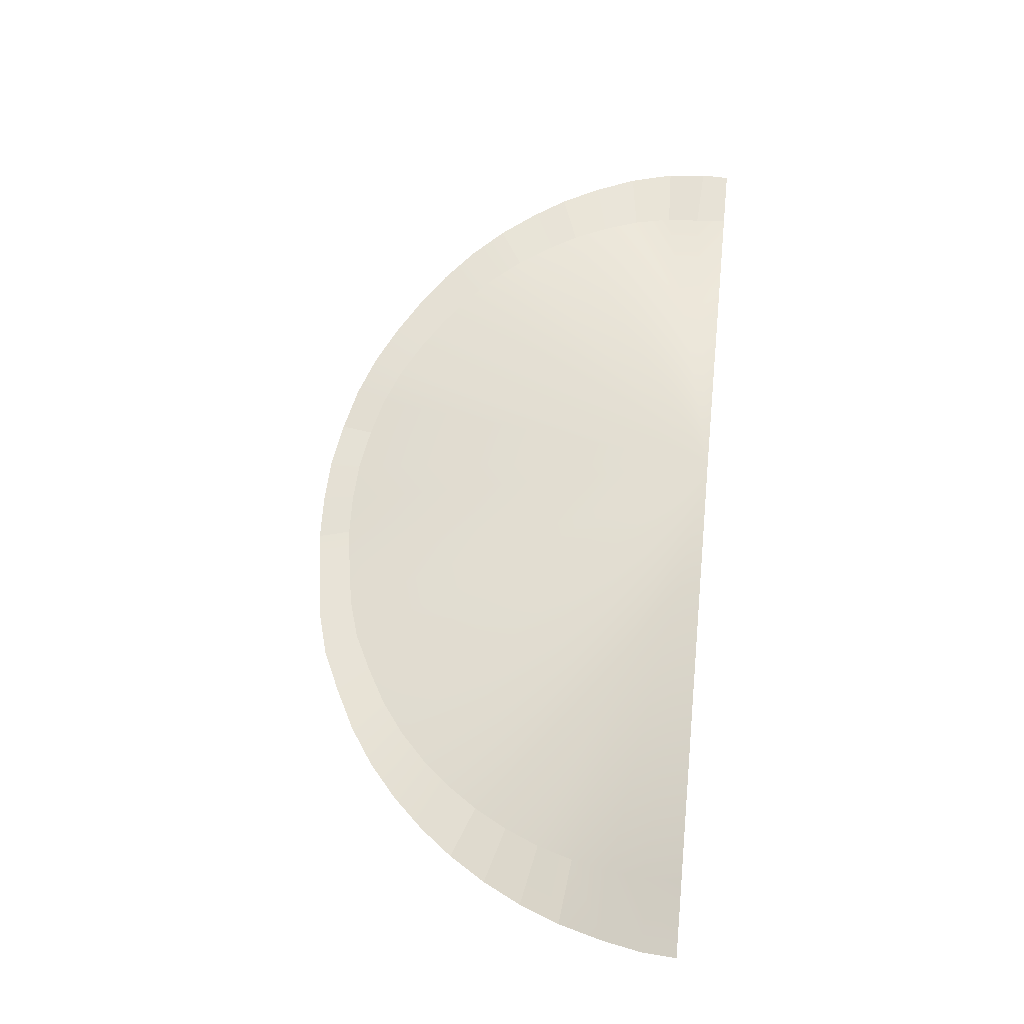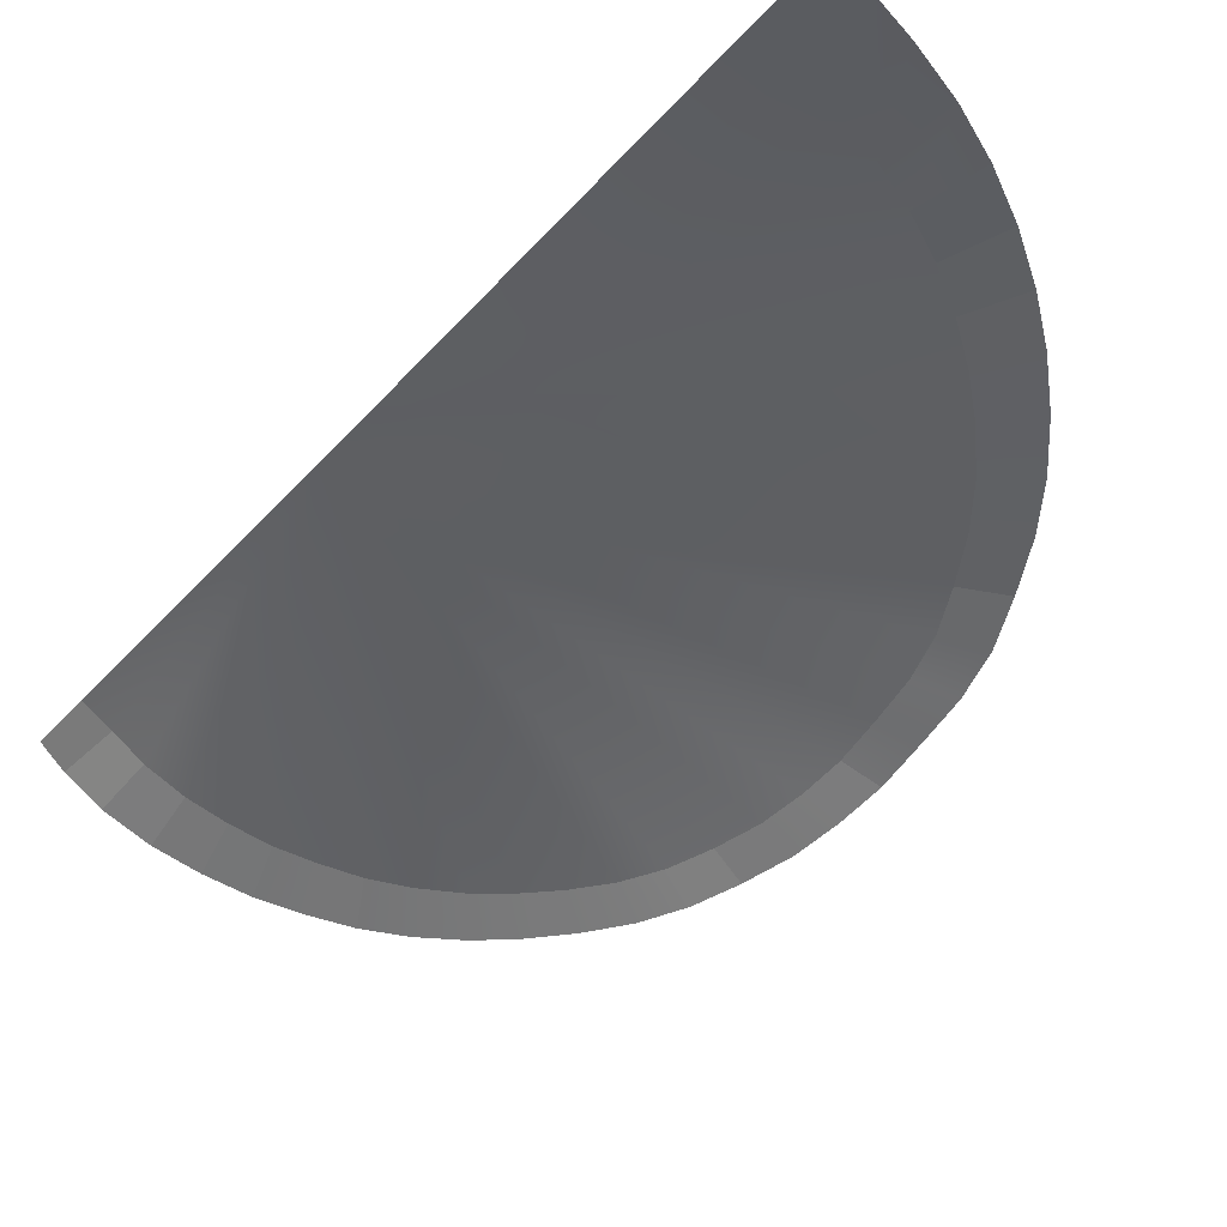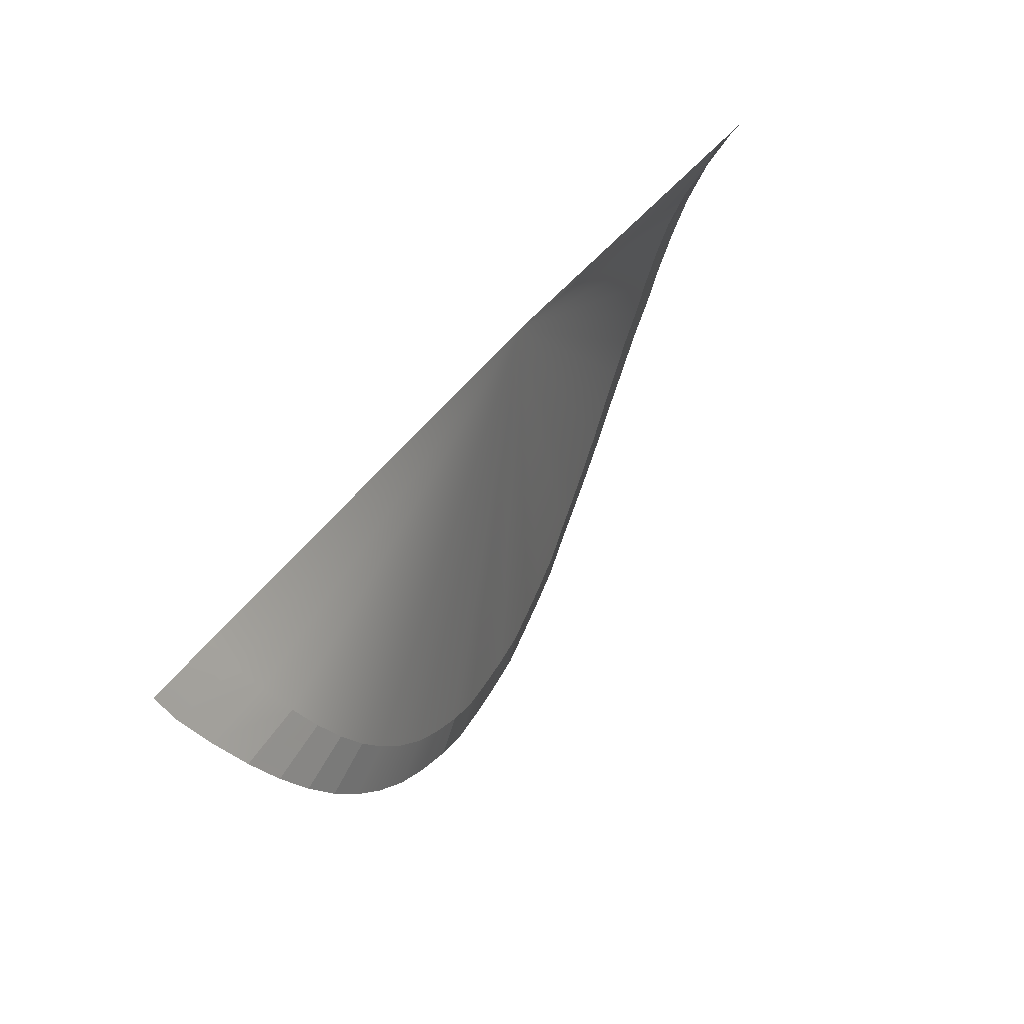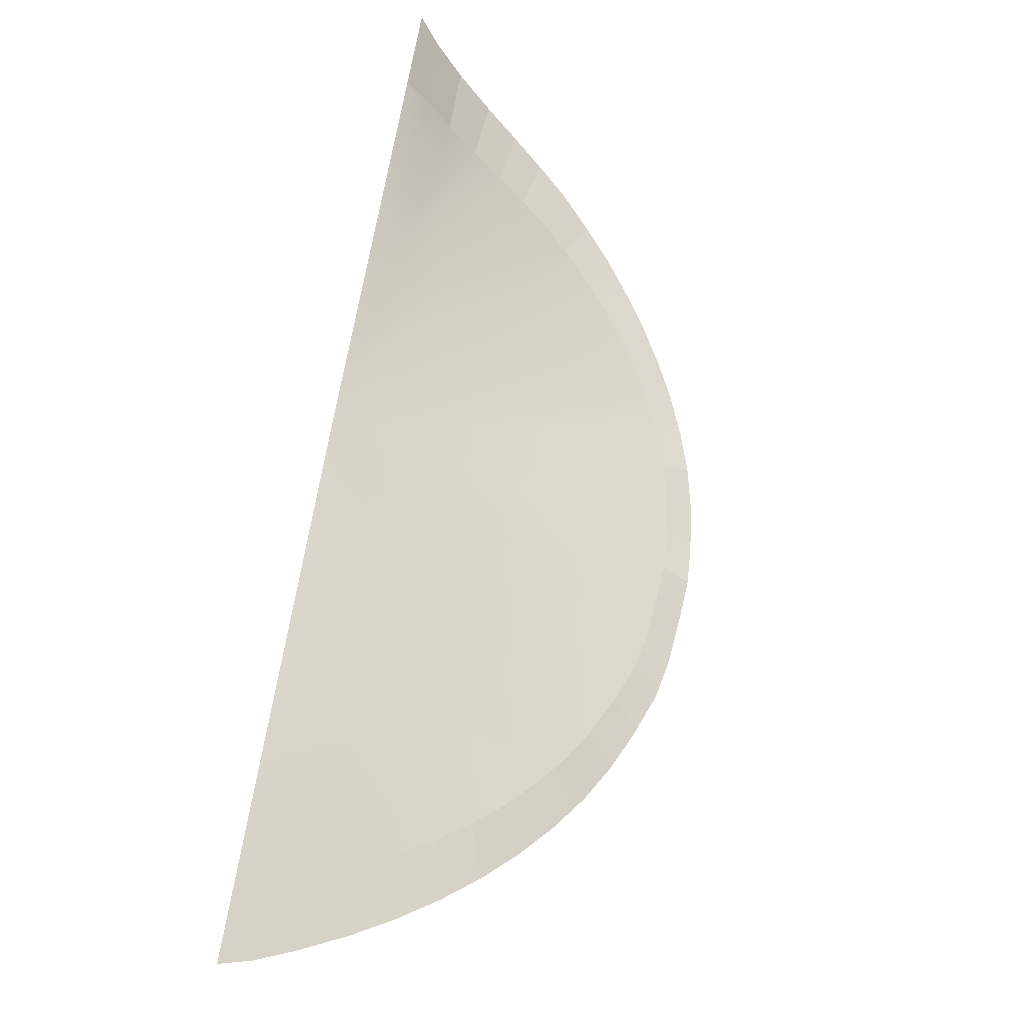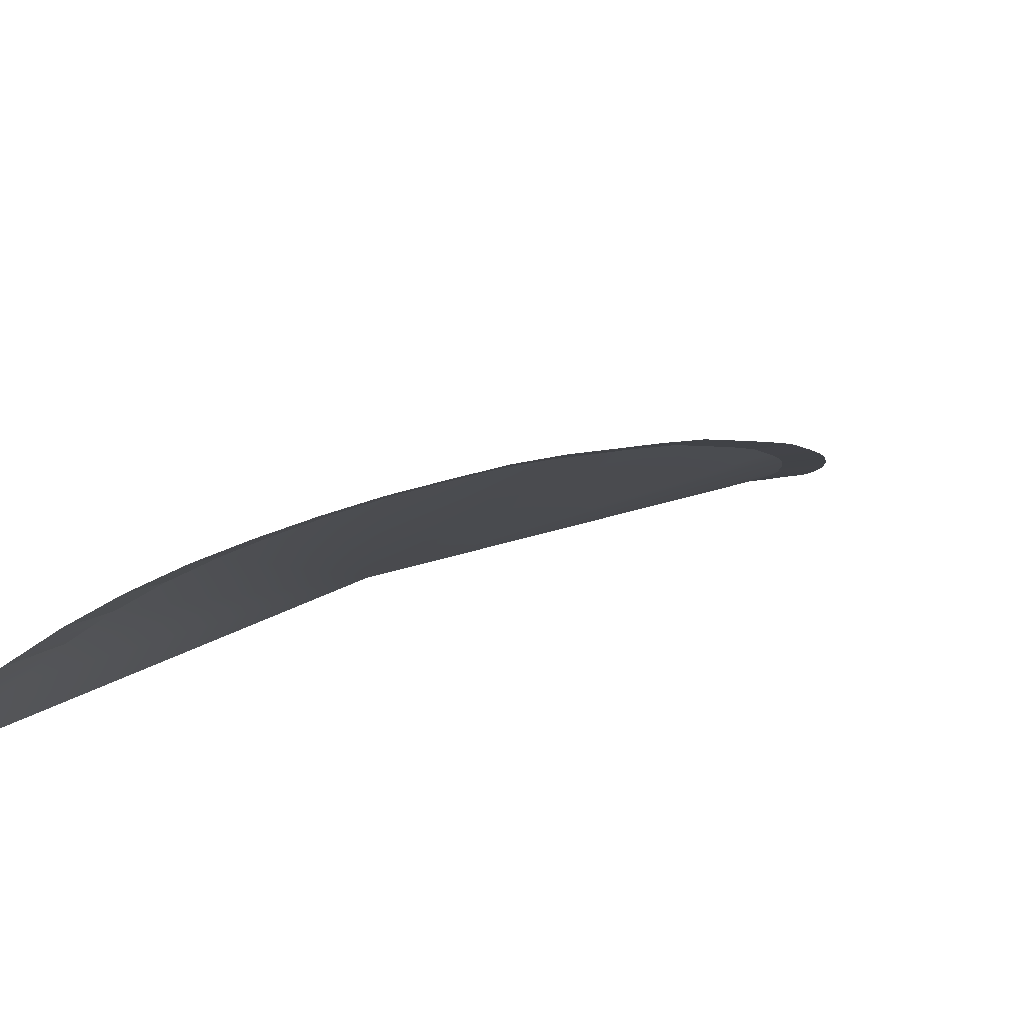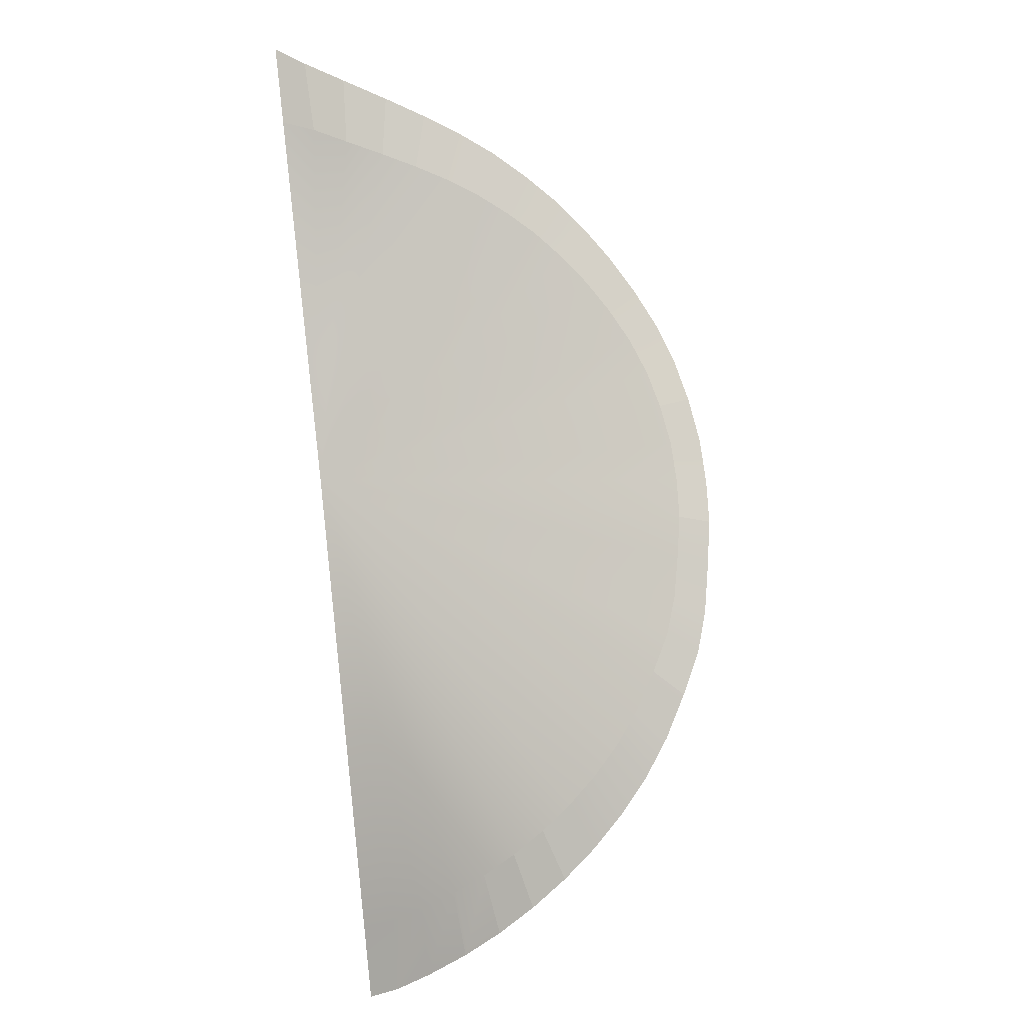
<metadata>
{"format":"obj","ext":"obj","renderer":"f3d","projection":"perspective","resolution":1024,"background":"white","views":[{"elev":-5.1,"azim":11.5,"up":"+Z"},{"elev":-71.7,"azim":140.4,"up":"+Y"},{"elev":-46.5,"azim":94.1,"up":"+Z"},{"elev":-45.2,"azim":160.9,"up":"+Z"},{"elev":-25.6,"azim":-138.3,"up":"+Y"},{"elev":-30.8,"azim":-170.0,"up":"+Z"}]}
</metadata>
<code>
g ENV_S04_Path_M_Slime_MO
v 3.54 4.638 7.278
v 4.171 0.4499 0.9912
v 4.142 4.947 7.312
v 2.923 4.201 7.233
v 2.202 3.803 7.103
v 1.519 3.492 6.912
v 0.8596 3.21 6.673
v 0.2612 2.963 6.382
v -0.3543 2.665 6.017
v -0.9215 2.395 5.596
v -1.48 2.099 5.078
v -1.961 1.827 4.535
v -2.398 1.541 3.947
v -2.797 1.242 3.305
v -3.114 0.9516 2.619
v -3.343 0.69 1.896
v -3.51 0.3747 1.126
v -3.575 0.08349 0.3606
v -3.575 -0.181 -0.3802
v -3.466 -0.5079 -1.18
v -3.333 -0.8408 -1.955
v -3.12 -1.123 -2.666
v -2.772 -1.412 -3.362
v -2.36 -1.753 -4.061
v -1.892 -2.051 -4.679
v -1.353 -2.351 -5.234
v -0.76 -2.644 -5.731
v -0.148 -2.922 -6.151
v 0.5257 -3.227 -6.52
v 1.23 -3.557 -6.819
v 1.959 -3.909 -7.045
v 2.764 -4.328 -7.205
v 2.746 -5.146 -8.405
v 1.829 -4.639 -8.179
v 3.538 -5.573 -8.544
v 3.453 -4.68 -7.294
v 4.189 -5.003 -7.293
v 4.192 -5.856 -8.589
v 1.829 -4.639 -8.179
v 1.959 -3.909 -7.045
v 1.007 -4.215 -7.881
v 1.007 -4.215 -7.881
v 1.23 -3.557 -6.819
v 0.5257 -3.227 -6.52
v 0.219 -3.82 -7.504
v 0.219 -3.82 -7.504
v 0.5257 -3.227 -6.52
v -0.148 -2.922 -6.151
v -0.5278 -3.458 -7.051
v -0.5278 -3.458 -7.051
v -0.148 -2.922 -6.151
v -0.76 -2.644 -5.731
v -1.2 -3.129 -6.547
v -1.353 -2.351 -5.234
v -1.845 -2.785 -5.96
v -1.892 -2.051 -4.679
v -2.428 -2.438 -5.312
v -2.36 -1.753 -4.061
v -2.926 -2.096 -4.601
v -2.772 -1.412 -3.362
v -3.362 -1.708 -3.805
v -3.362 -1.708 -3.805
v -2.772 -1.412 -3.362
v -3.12 -1.123 -2.666
v -3.73 -1.382 -3.022
v -3.333 -0.8408 -1.955
v -3.947 -1.065 -2.225
v -3.466 -0.5079 -1.18
v -4.079 -0.6945 -1.363
v -3.575 -0.181 -0.3802
v -4.192 -0.333 -0.478
v -4.192 -0.333 -0.478
v -3.575 -0.181 -0.3802
v -3.575 0.08349 0.3606
v -4.189 -0.04076 0.3398
v -3.51 0.3747 1.126
v -4.124 0.2803 1.185
v -3.343 0.69 1.896
v -3.952 0.6287 2.036
v -3.952 0.6287 2.036
v -3.343 0.69 1.896
v -3.114 0.9516 2.619
v -3.715 0.9191 2.841
v -2.797 1.242 3.305
v -3.39 1.243 3.61
v -2.398 1.541 3.947
v -2.976 1.582 4.338
v -1.961 1.827 4.535
v -2.52 1.907 5.014
v -1.48 2.099 5.078
v -2.015 2.222 5.649
v -0.9215 2.395 5.596
v -1.423 2.572 6.269
v -0.3543 2.665 6.017
v -0.8111 2.894 6.787
v -0.8111 2.894 6.787
v -0.3543 2.665 6.017
v 0.2612 2.963 6.382
v -0.1398 3.257 7.252
v 0.8596 3.21 6.673
v 0.527 3.561 7.629
v 0.527 3.561 7.629
v 0.8596 3.21 6.673
v 1.519 3.492 6.912
v 1.271 3.914 7.958
v 1.271 3.914 7.958
v 1.519 3.492 6.912
v 2.202 3.803 7.103
v 2.053 4.305 8.236
v 2.053 4.305 8.236
v 2.202 3.803 7.103
v 2.923 4.201 7.233
v 2.891 4.808 8.447
v 2.891 4.808 8.447
v 2.923 4.201 7.233
v 3.54 4.638 7.278
v 3.62 5.358 8.548
v 3.62 5.358 8.548
v 3.54 4.638 7.278
v 4.142 4.947 7.312
v 4.137 5.856 8.589
g ENV_S04_Path_M_Slime_MO_0
f 3 2 1
f 1 2 4
f 4 2 5
f 5 2 6
f 6 2 7
f 7 2 8
f 8 2 9
f 9 2 10
f 10 2 11
f 11 2 12
f 12 2 13
f 13 2 14
f 14 2 15
f 15 2 16
f 16 2 17
f 17 2 18
f 18 2 19
f 19 2 20
f 20 2 21
f 21 2 22
f 22 2 23
f 23 2 24
f 24 2 25
f 25 2 26
f 26 2 27
f 27 2 28
f 28 2 29
f 29 2 30
f 30 2 31
f 31 2 32
f 31 32 33
f 34 31 33
f 33 32 35
f 32 2 36
f 32 36 35
f 36 2 37
f 35 36 38
f 36 37 38
f 30 40 39
f 41 30 39
f 44 43 42
f 45 44 42
f 48 47 46
f 49 48 46
f 52 51 50
f 53 52 50
f 54 52 53
f 55 54 53
f 56 54 55
f 57 56 55
f 58 56 57
f 59 58 57
f 60 58 59
f 61 60 59
f 64 63 62
f 65 64 62
f 66 64 65
f 67 66 65
f 68 66 67
f 69 68 67
f 70 68 69
f 71 70 69
f 74 73 72
f 75 74 72
f 76 74 75
f 77 76 75
f 78 76 77
f 79 78 77
f 82 81 80
f 83 82 80
f 84 82 83
f 85 84 83
f 86 84 85
f 87 86 85
f 88 86 87
f 89 88 87
f 90 88 89
f 91 90 89
f 92 90 91
f 93 92 91
f 94 92 93
f 95 94 93
f 98 97 96
f 99 98 96
f 100 98 99
f 101 100 99
f 104 103 102
f 105 104 102
f 108 107 106
f 109 108 106
f 112 111 110
f 113 112 110
f 116 115 114
f 117 116 114
f 120 119 118
f 121 120 118

</code>
